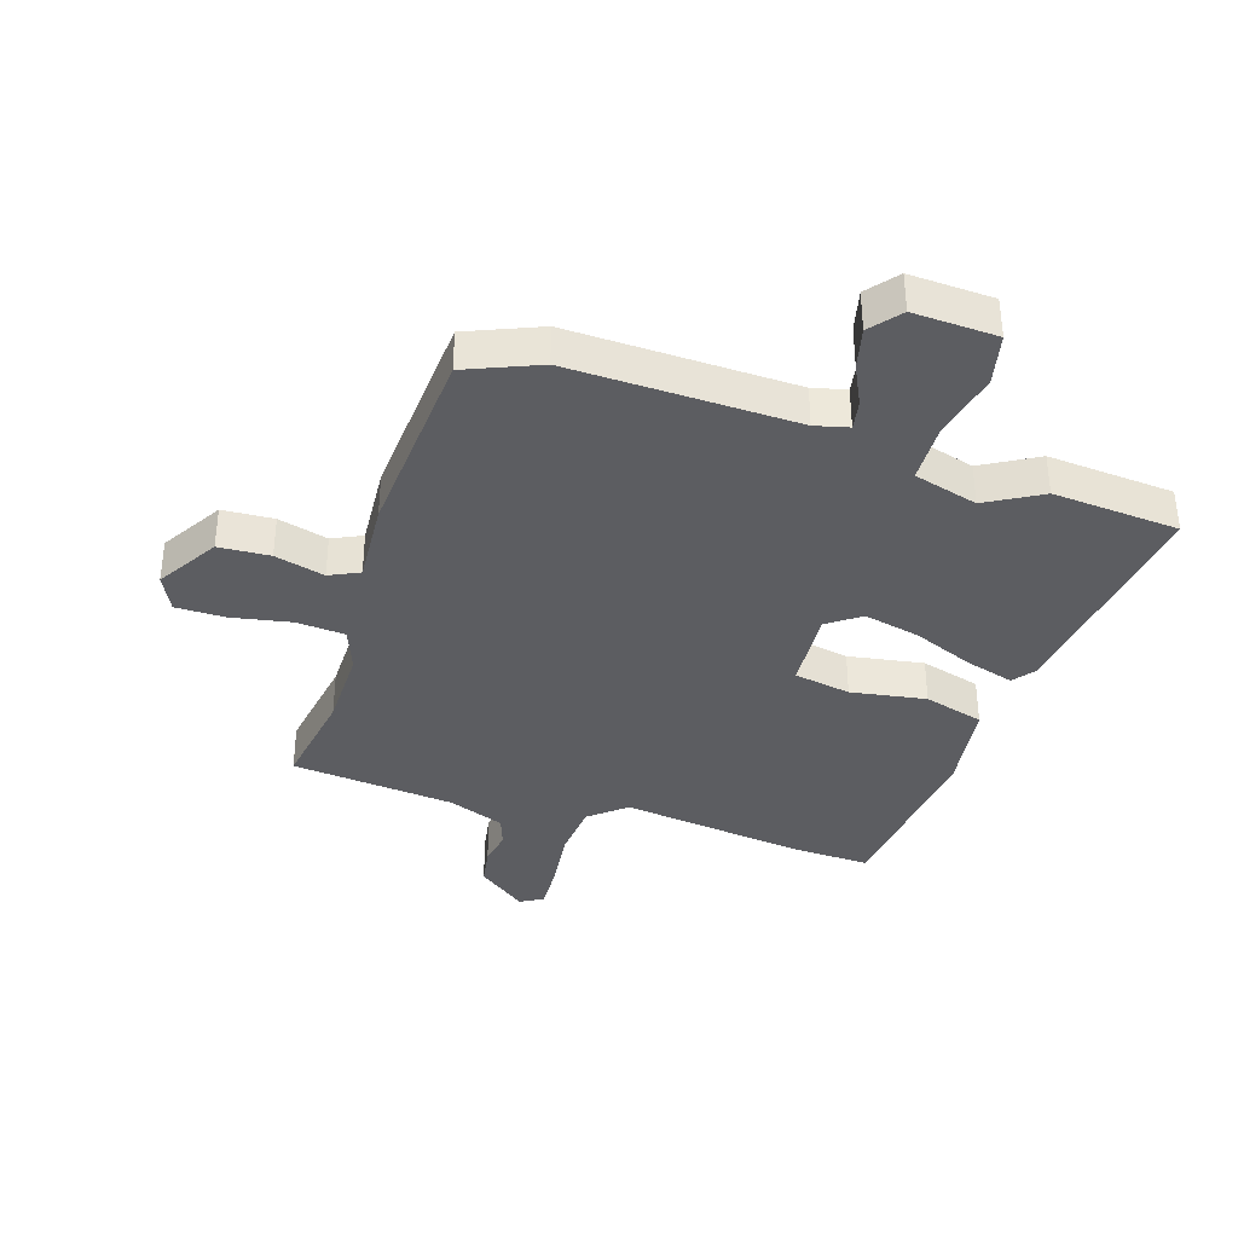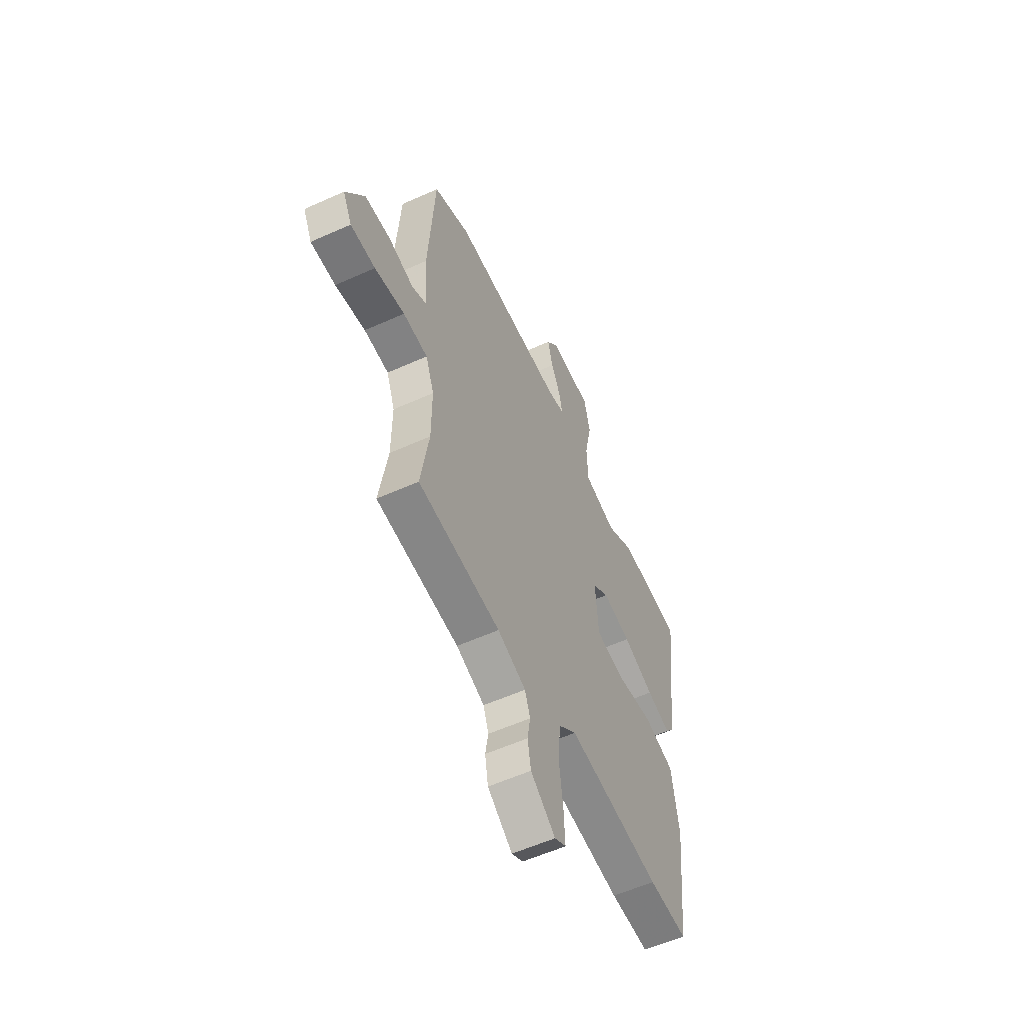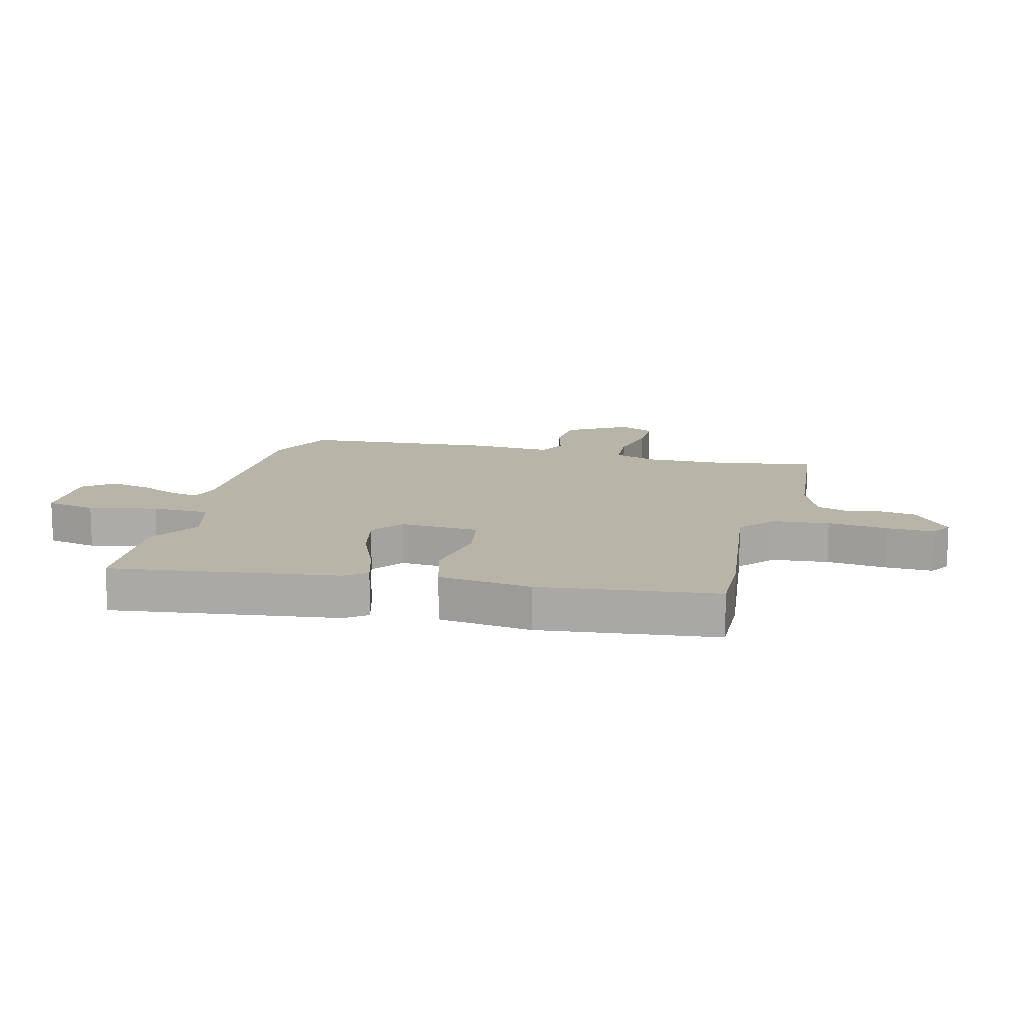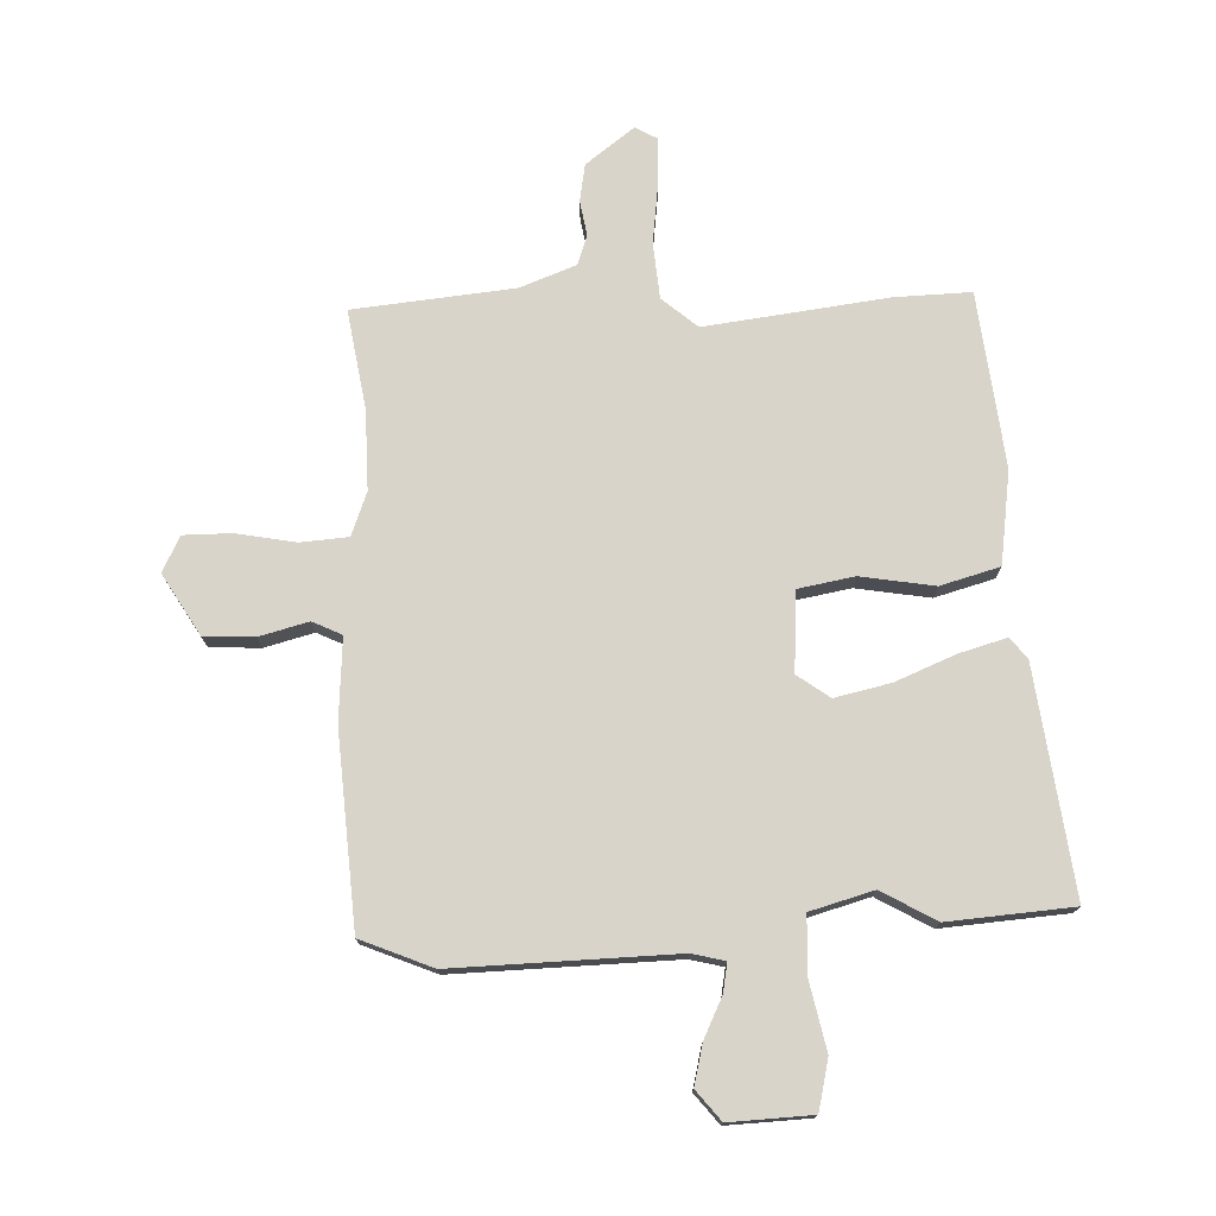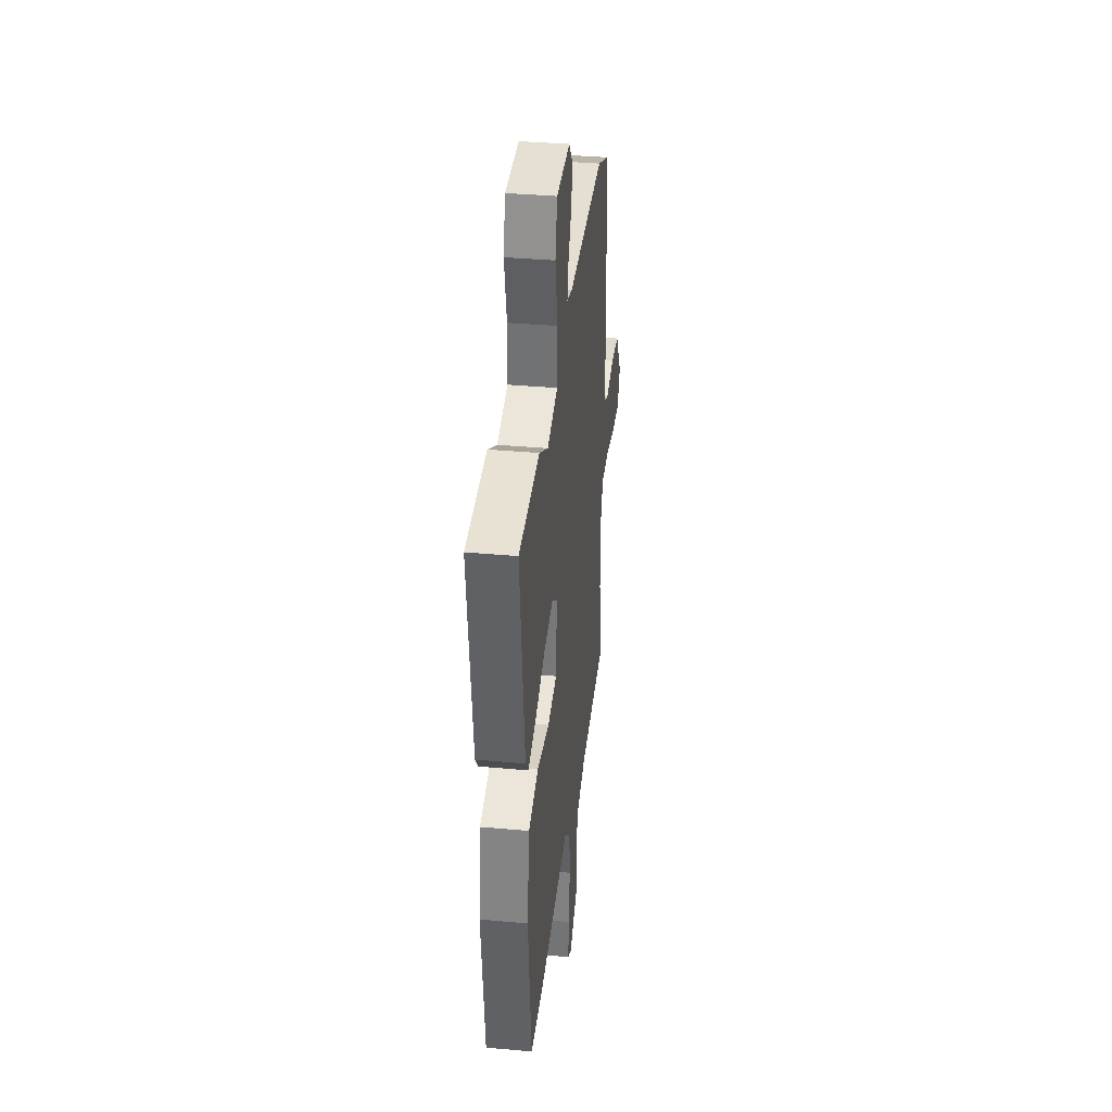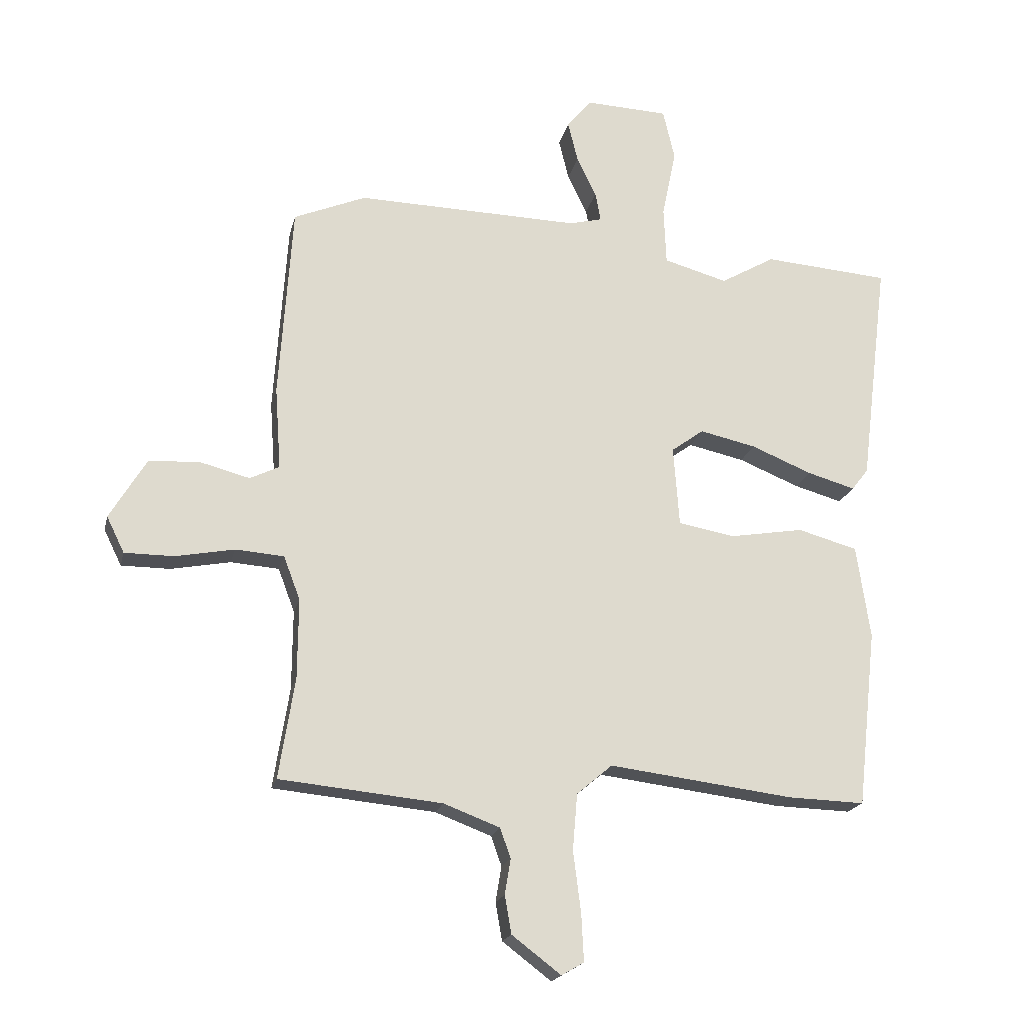
<metadata>
{"format":"obj","ext":"obj","renderer":"f3d","projection":"perspective","resolution":1024,"background":"white","views":[{"elev":-36.9,"azim":-17.9,"up":"+Y"},{"elev":-57.2,"azim":-64.9,"up":"+Z"},{"elev":13.1,"azim":104.1,"up":"+Y"},{"elev":75.0,"azim":-2.2,"up":"+Y"},{"elev":35.9,"azim":96.8,"up":"+Z"},{"elev":-19.3,"azim":-12.7,"up":"+Z"}]}
</metadata>
<code>
v -0.502 0.07 0.499
v -0.38 0.07 0.55
v -0.002 0.07 0.541
v 0.054 0.07 0.555
v 0.045 0.07 0.604
v 0.012 0.07 0.672
v -0.005 0.07 0.741
v 0.036 0.07 0.792
v 0.177 0.07 0.786
v 0.197 0.07 0.7
v 0.173 0.07 0.584
v 0.177 0.07 0.486
v 0.285 0.07 0.456
v 0.377 0.07 0.509
v 0.59 0.07 0.493
v 0.542 0.07 0.108
v 0.514 0.07 0.072
v 0.433 0.07 0.095
v 0.33 0.07 0.137
v 0.235 0.07 0.158
v 0.18 0.07 0.118
v 0.19 0.07 -0.018
v 0.285 0.07 -0.035
v 0.411 0.07 -0.014
v 0.512 0.07 -0.042
v 0.535 0.07 -0.2
v 0.502 0.07 -0.5
v 0.372 0.07 -0.496
v 0.06 0.07 -0.457
v 0 0.07 -0.508
v -0.008 0.07 -0.603
v 0.005 0.07 -0.706
v 0.009 0.07 -0.786
v -0.029 0.07 -0.808
v -0.112 0.07 -0.745
v -0.123 0.07 -0.681
v -0.113 0.07 -0.621
v -0.131 0.07 -0.571
v -0.226 0.07 -0.535
v -0.501 0.07 -0.508
v -0.474 0.07 -0.338
v -0.473 0.07 -0.203
v -0.501 0.07 -0.129
v -0.583 0.07 -0.123
v -0.683 0.07 -0.142
v -0.766 0.07 -0.142
v -0.796 0.07 -0.081
v -0.734 0.07 0.022
v -0.648 0.07 0.027
v -0.564 0.07 0.005
v -0.514 0.07 0.029
v -0.524 0.07 0.169
v -0.502 0 0.499
v -0.38 0 0.55
v -0.002 0 0.541
v 0.054 0 0.555
v 0.045 0 0.604
v 0.012 0 0.672
v -0.005 0 0.741
v 0.036 0 0.792
v 0.177 0 0.786
v 0.197 0 0.7
v 0.173 0 0.584
v 0.177 0 0.486
v 0.285 0 0.456
v 0.377 0 0.509
v 0.59 0 0.493
v 0.542 0 0.108
v 0.514 0 0.072
v 0.433 0 0.095
v 0.33 0 0.137
v 0.235 0 0.158
v 0.18 0 0.118
v 0.19 0 -0.018
v 0.285 0 -0.035
v 0.411 0 -0.014
v 0.512 0 -0.042
v 0.535 0 -0.2
v 0.502 0 -0.5
v 0.372 0 -0.496
v 0.06 0 -0.457
v 0 0 -0.508
v -0.008 0 -0.603
v 0.005 0 -0.706
v 0.009 0 -0.786
v -0.029 0 -0.808
v -0.112 0 -0.745
v -0.123 0 -0.681
v -0.113 0 -0.621
v -0.131 0 -0.571
v -0.226 0 -0.535
v -0.501 0 -0.508
v -0.474 0 -0.338
v -0.473 0 -0.203
v -0.501 0 -0.129
v -0.583 0 -0.123
v -0.683 0 -0.142
v -0.766 0 -0.142
v -0.796 0 -0.081
v -0.734 0 0.022
v -0.648 0 0.027
v -0.564 0 0.005
v -0.514 0 0.029
v -0.524 0 0.169
f 1 2 3
f 52 1 3
f 51 52 3
f 48 49 50
f 47 48 50
f 46 47 50
f 45 46 50
f 44 45 50
f 43 44 50 51
f 51 3 4
f 43 51 4
f 42 43 4
f 39 40 41
f 41 42 4
f 39 41 4
f 38 39 4
f 35 36 37
f 34 35 37
f 33 34 37
f 32 33 37
f 31 32 37
f 37 38 4
f 31 37 4
f 30 31 4
f 27 28 29
f 26 27 29
f 25 26 29
f 24 25 29
f 23 24 29
f 22 23 29 30
f 21 22 30 4
f 17 18 19
f 16 17 19
f 15 16 19
f 14 15 19
f 13 14 19
f 12 13 19 20
f 9 10 11
f 8 9 11
f 7 8 11
f 6 7 11
f 5 6 11
f 5 11 12
f 12 20 21
f 5 12 21
f 4 5 21
f 55 54 53
f 55 53 104
f 55 104 103
f 102 101 100
f 102 100 99
f 102 99 98
f 102 98 97
f 102 97 96
f 103 102 96 95
f 56 55 103
f 56 103 95
f 56 95 94
f 93 92 91
f 56 94 93
f 56 93 91
f 56 91 90
f 89 88 87
f 89 87 86
f 89 86 85
f 89 85 84
f 89 84 83
f 56 90 89
f 56 89 83
f 56 83 82
f 81 80 79
f 81 79 78
f 81 78 77
f 81 77 76
f 81 76 75
f 82 81 75 74
f 56 82 74 73
f 71 70 69
f 71 69 68
f 71 68 67
f 71 67 66
f 71 66 65
f 72 71 65 64
f 63 62 61
f 63 61 60
f 63 60 59
f 63 59 58
f 63 58 57
f 64 63 57
f 73 72 64
f 73 64 57
f 73 57 56
f 1 53 54 2
f 2 54 55 3
f 3 55 56 4
f 4 56 57 5
f 5 57 58 6
f 6 58 59 7
f 7 59 60 8
f 8 60 61 9
f 9 61 62 10
f 10 62 63 11
f 11 63 64 12
f 12 64 65 13
f 13 65 66 14
f 14 66 67 15
f 15 67 68 16
f 16 68 69 17
f 17 69 70 18
f 18 70 71 19
f 19 71 72 20
f 20 72 73 21
f 21 73 74 22
f 22 74 75 23
f 23 75 76 24
f 24 76 77 25
f 25 77 78 26
f 26 78 79 27
f 27 79 80 28
f 28 80 81 29
f 29 81 82 30
f 30 82 83 31
f 31 83 84 32
f 32 84 85 33
f 33 85 86 34
f 34 86 87 35
f 35 87 88 36
f 36 88 89 37
f 37 89 90 38
f 38 90 91 39
f 39 91 92 40
f 40 92 93 41
f 41 93 94 42
f 42 94 95 43
f 43 95 96 44
f 44 96 97 45
f 45 97 98 46
f 46 98 99 47
f 47 99 100 48
f 48 100 101 49
f 49 101 102 50
f 50 102 103 51
f 51 103 104 52
f 52 104 53 1

</code>
